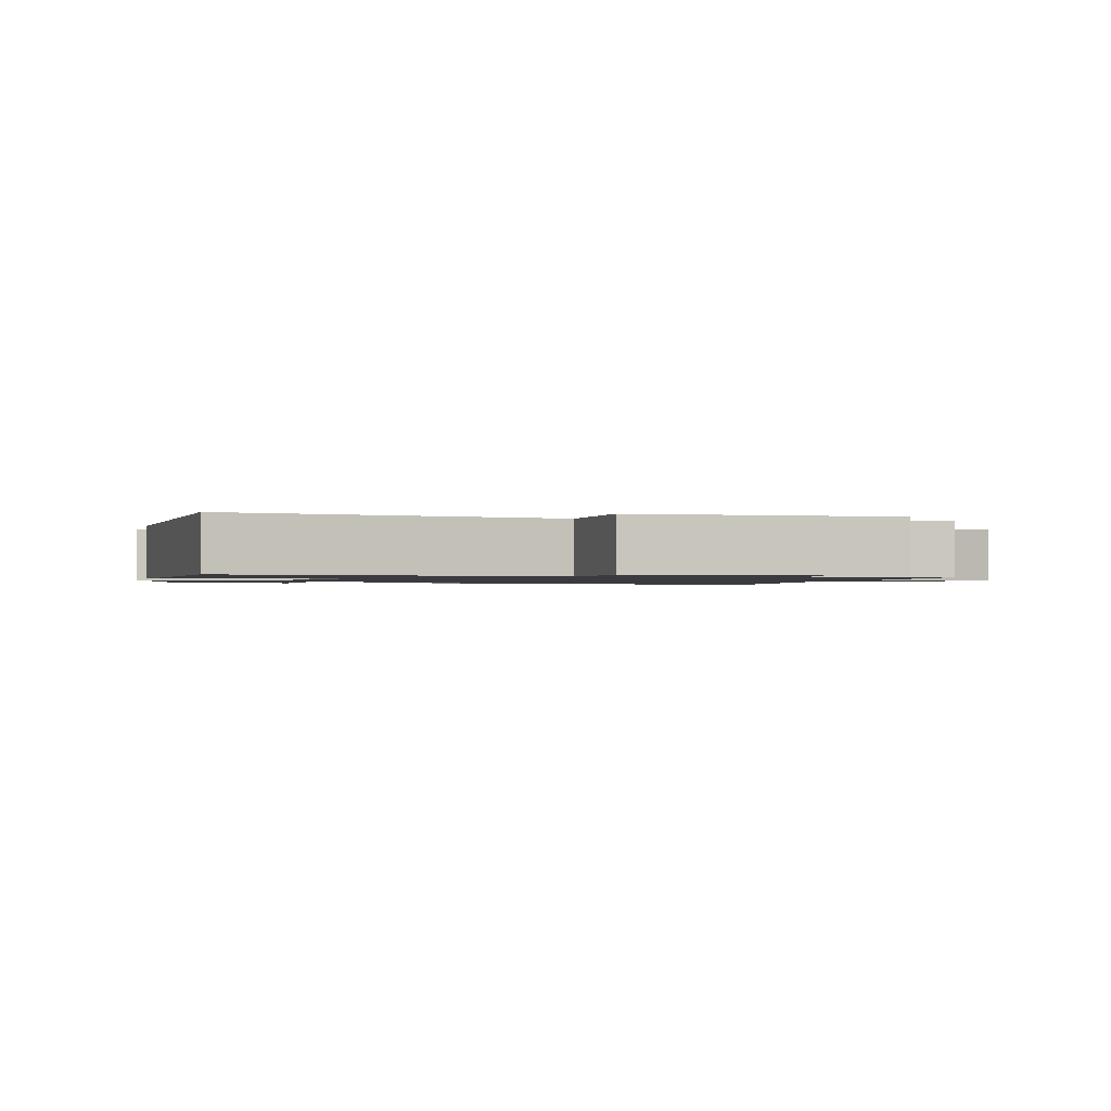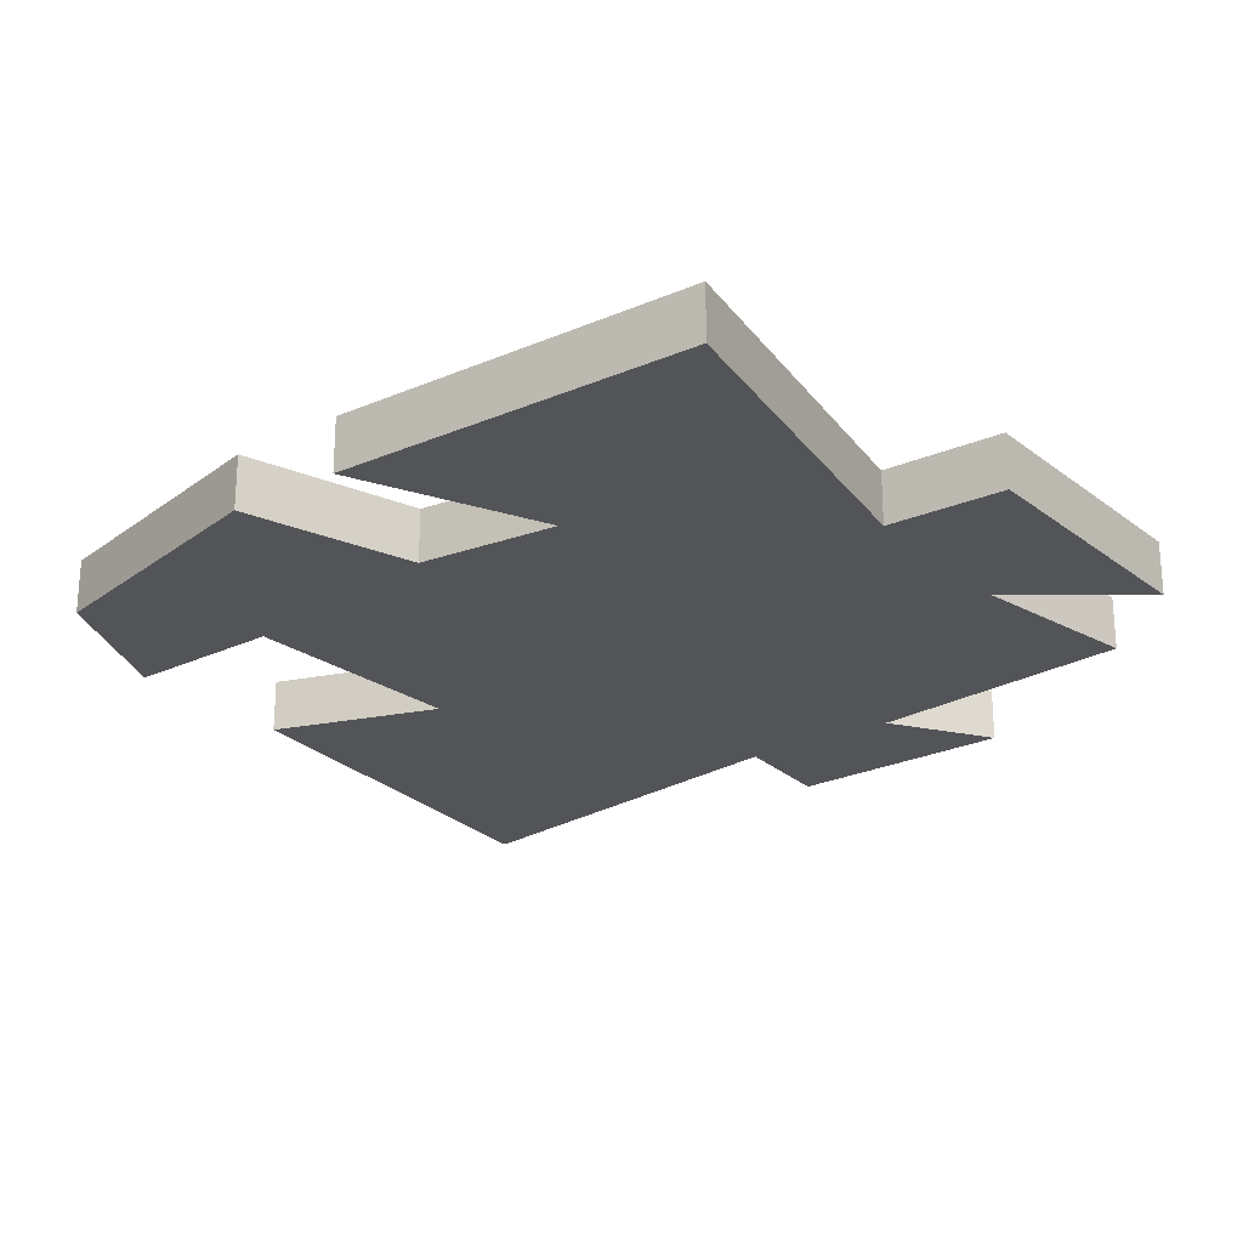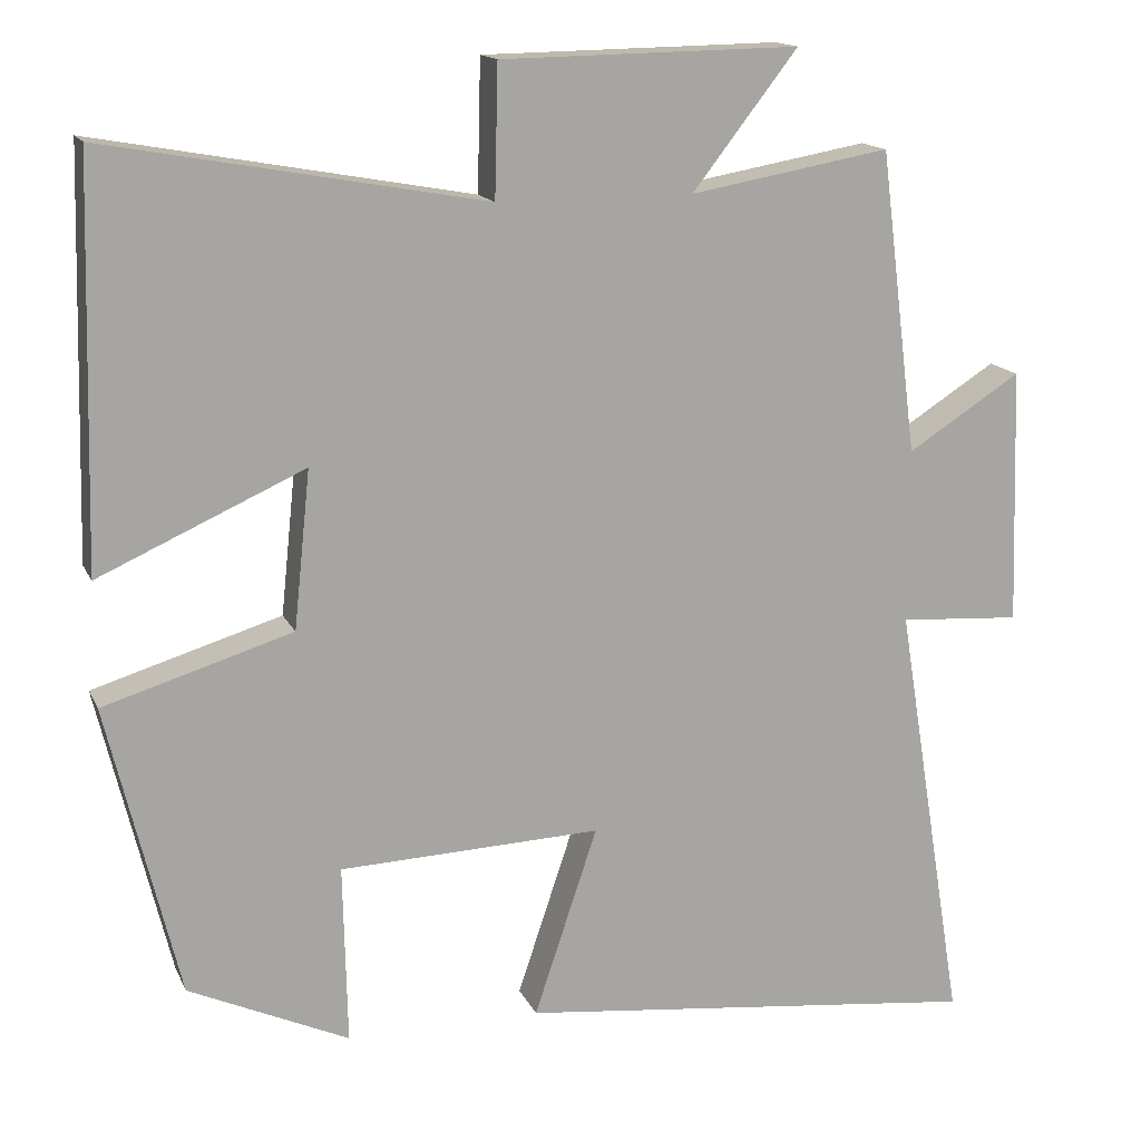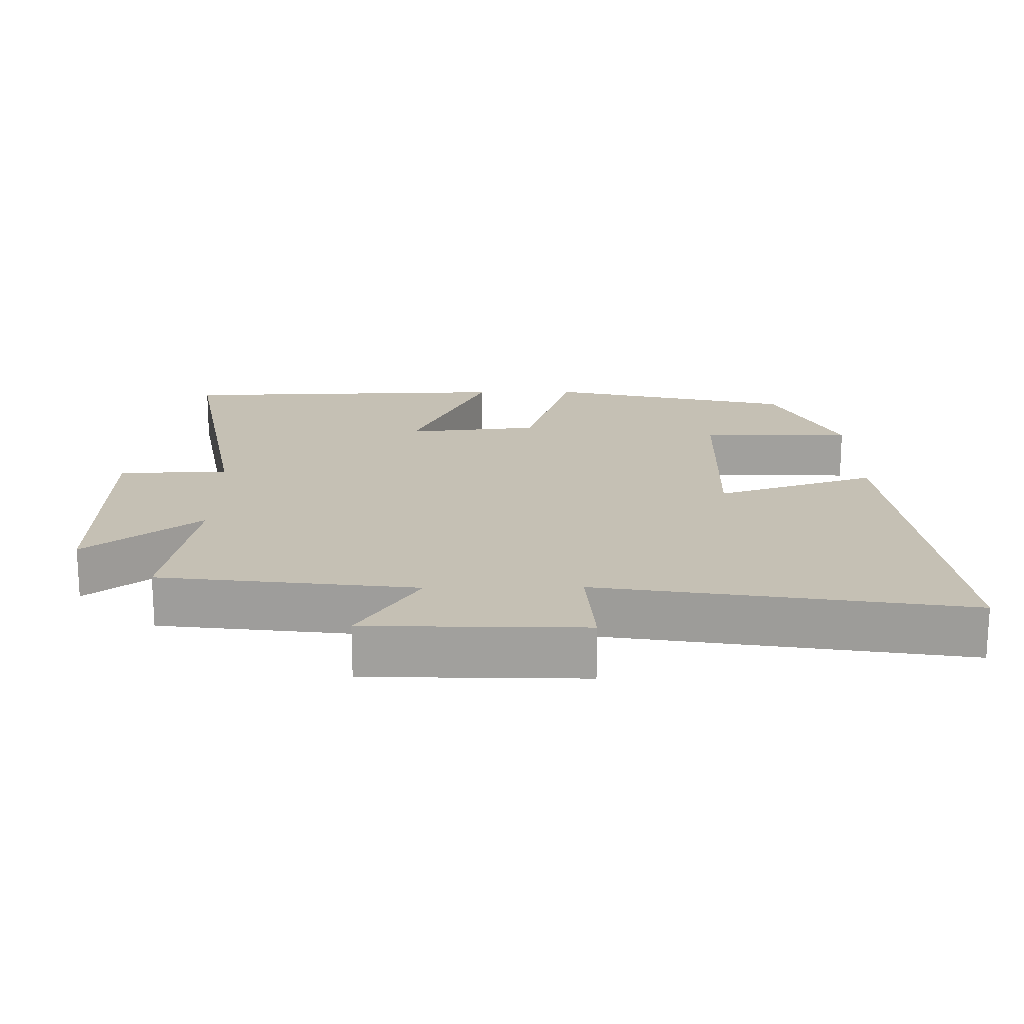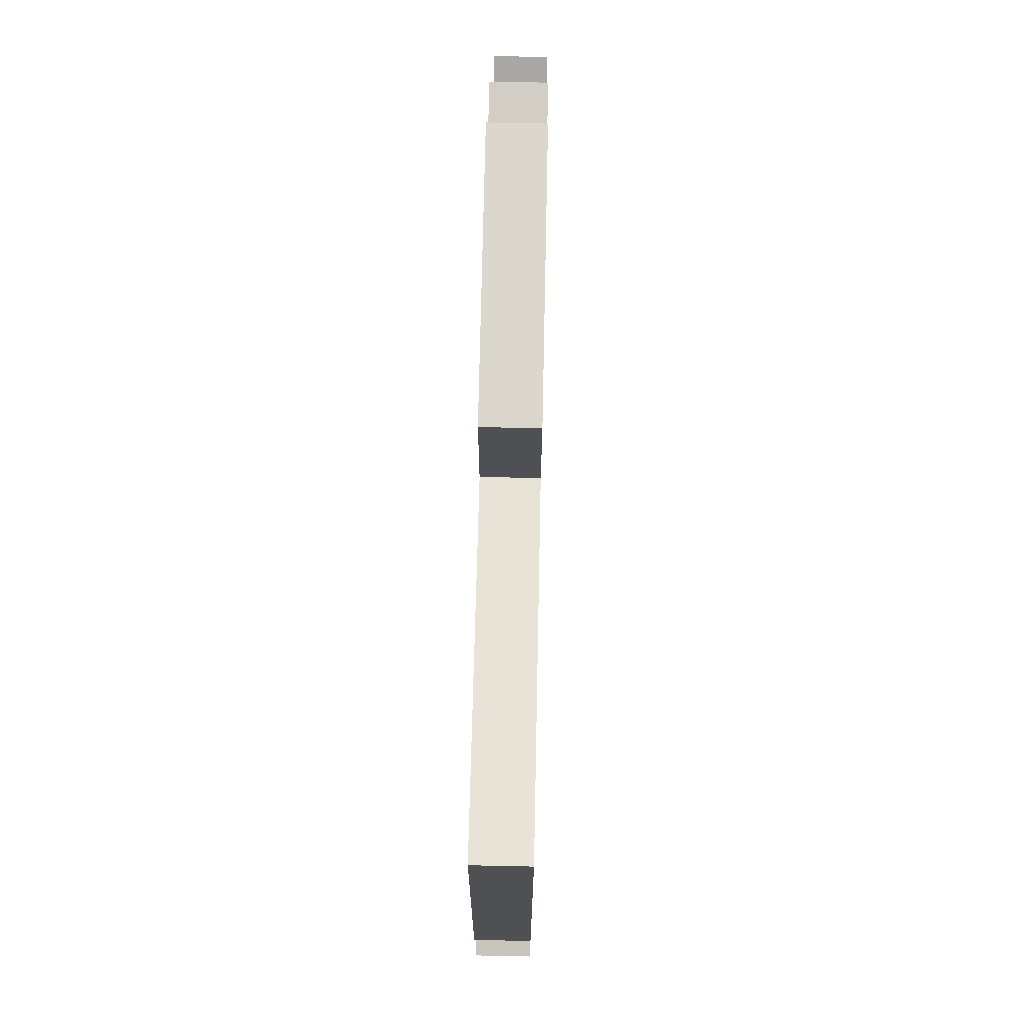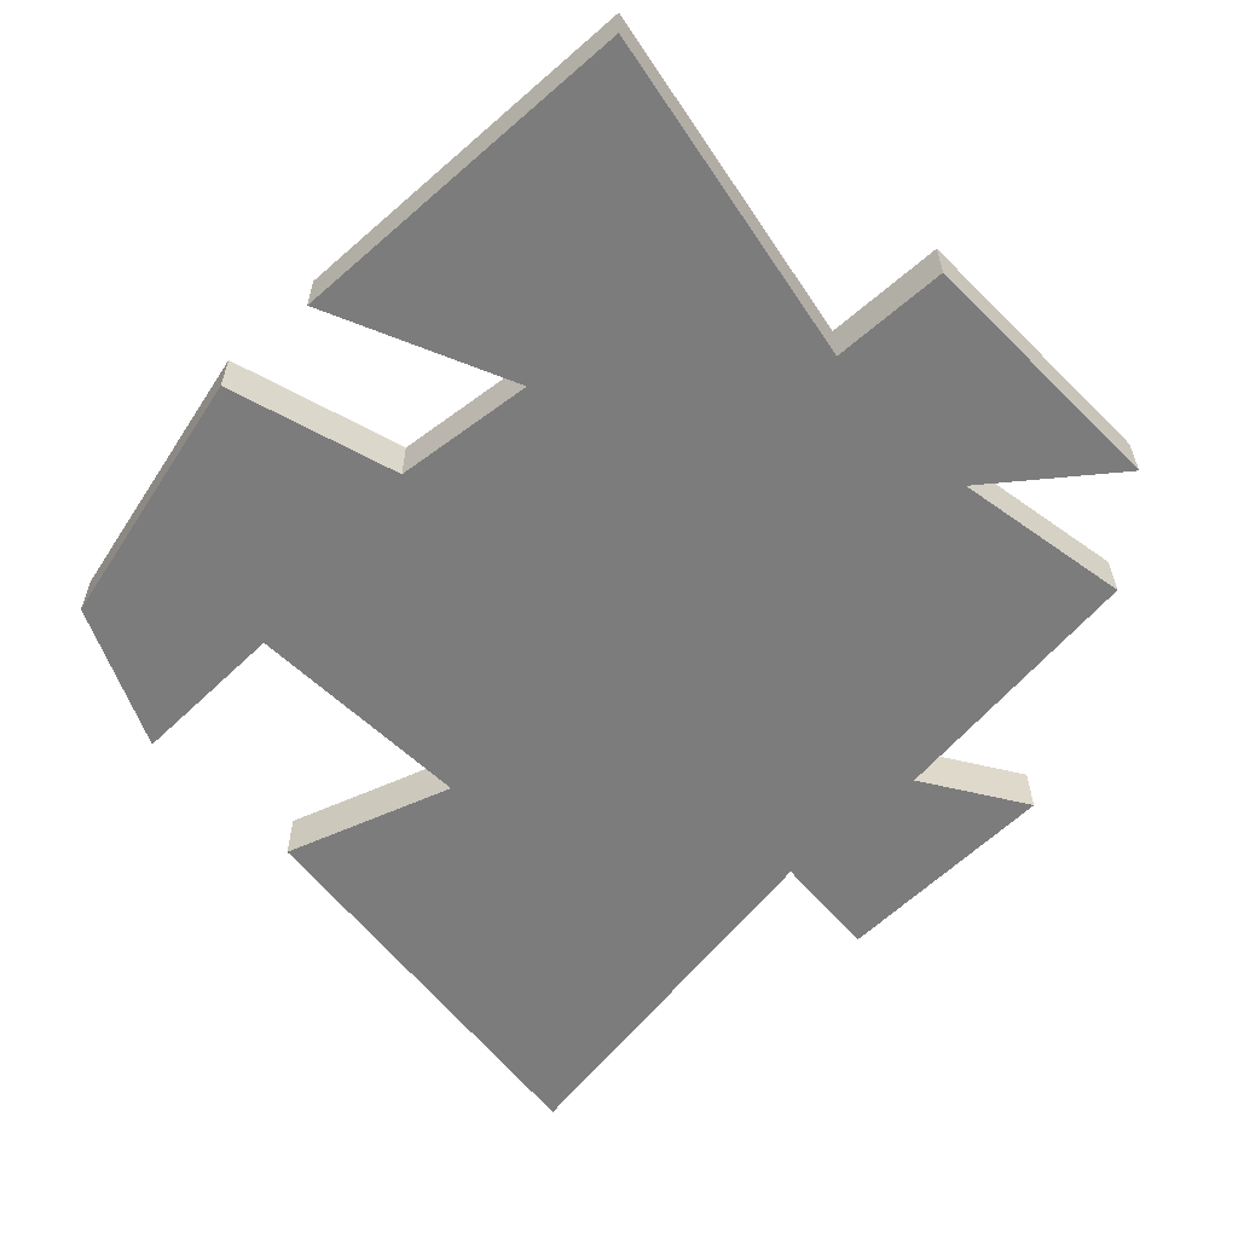
<metadata>
{"format":"obj","ext":"obj","renderer":"f3d","projection":"perspective","resolution":1024,"background":"white","views":[{"elev":-1.2,"azim":-15.5,"up":"+Y"},{"elev":-23.4,"azim":-52.7,"up":"+Y"},{"elev":15.1,"azim":-18.0,"up":"+Z"},{"elev":18.3,"azim":89.2,"up":"+Y"},{"elev":72.4,"azim":-88.8,"up":"+Z"},{"elev":-58.8,"azim":-46.5,"up":"+Y"}]}
</metadata>
<code>
v -0.413 0.07 -0.411
v -0.5 0.07 -0.054
v -0.27 0.07 0.016
v -0.25 0.07 0.208
v -0.5 0.07 0.096
v -0.487 0.07 0.583
v -0.027 0.07 0.5
v -0.023 0.07 0.659
v 0.339 0.07 0.665
v 0.211 0.07 0.5
v 0.454 0.07 0.543
v 0.5 0.07 0.175
v 0.638 0.07 0.263
v 0.648 0.07 -0.049
v 0.5 0.07 -0.039
v 0.585 0.07 -0.563
v 0.018 0.07 -0.5
v 0.095 0.07 -0.27
v -0.223 0.07 -0.282
v -0.218 0.07 -0.5
v -0.413 0 -0.411
v -0.5 0 -0.054
v -0.27 0 0.016
v -0.25 0 0.208
v -0.5 0 0.096
v -0.487 0 0.583
v -0.027 0 0.5
v -0.023 0 0.659
v 0.339 0 0.665
v 0.211 0 0.5
v 0.454 0 0.543
v 0.5 0 0.175
v 0.638 0 0.263
v 0.648 0 -0.049
v 0.5 0 -0.039
v 0.585 0 -0.563
v 0.018 0 -0.5
v 0.095 0 -0.27
v -0.223 0 -0.282
v -0.218 0 -0.5
f 19 20 1 2
f 18 19 2 3
f 15 16 17 18
f 15 18 3 4
f 12 13 14 15
f 10 11 12 15
f 10 15 4
f 7 8 9 10
f 7 10 4 5
f 5 6 7
f 22 21 40 39
f 23 22 39 38
f 38 37 36 35
f 24 23 38 35
f 35 34 33 32
f 35 32 31 30
f 24 35 30
f 30 29 28 27
f 25 24 30 27
f 27 26 25
f 1 21 22 2
f 2 22 23 3
f 3 23 24 4
f 4 24 25 5
f 5 25 26 6
f 6 26 27 7
f 7 27 28 8
f 8 28 29 9
f 9 29 30 10
f 10 30 31 11
f 11 31 32 12
f 12 32 33 13
f 13 33 34 14
f 14 34 35 15
f 15 35 36 16
f 16 36 37 17
f 17 37 38 18
f 18 38 39 19
f 19 39 40 20
f 20 40 21 1

</code>
